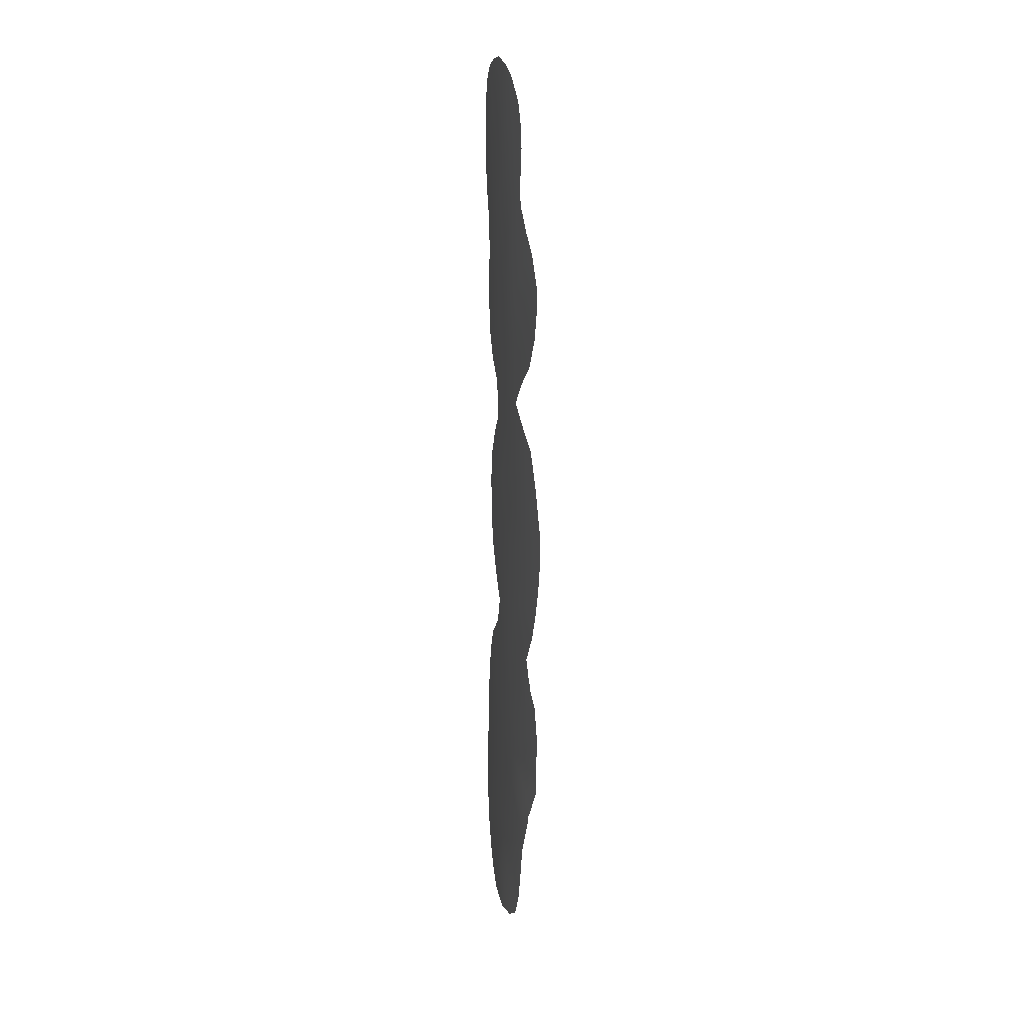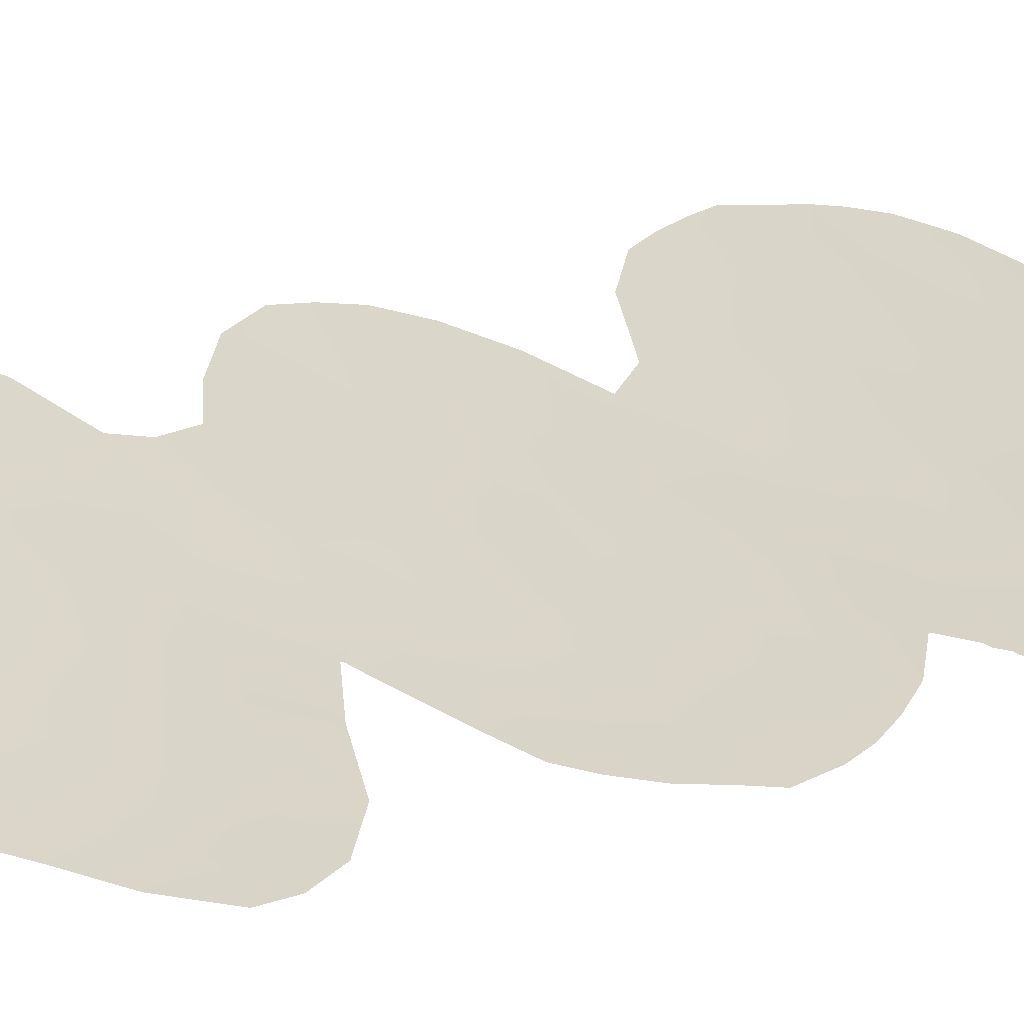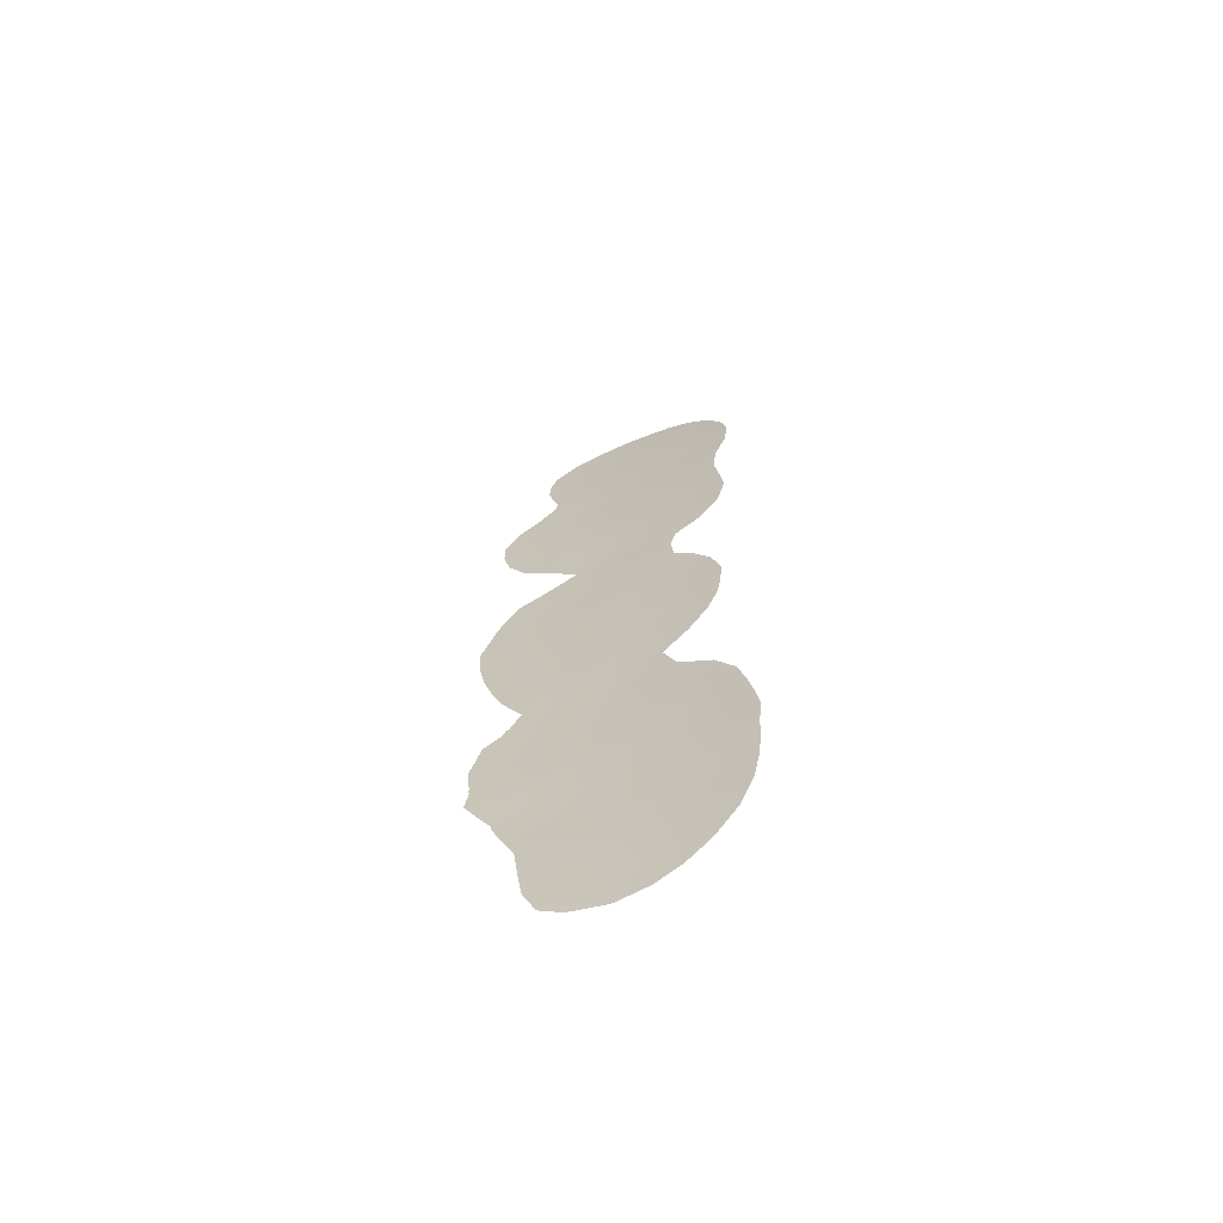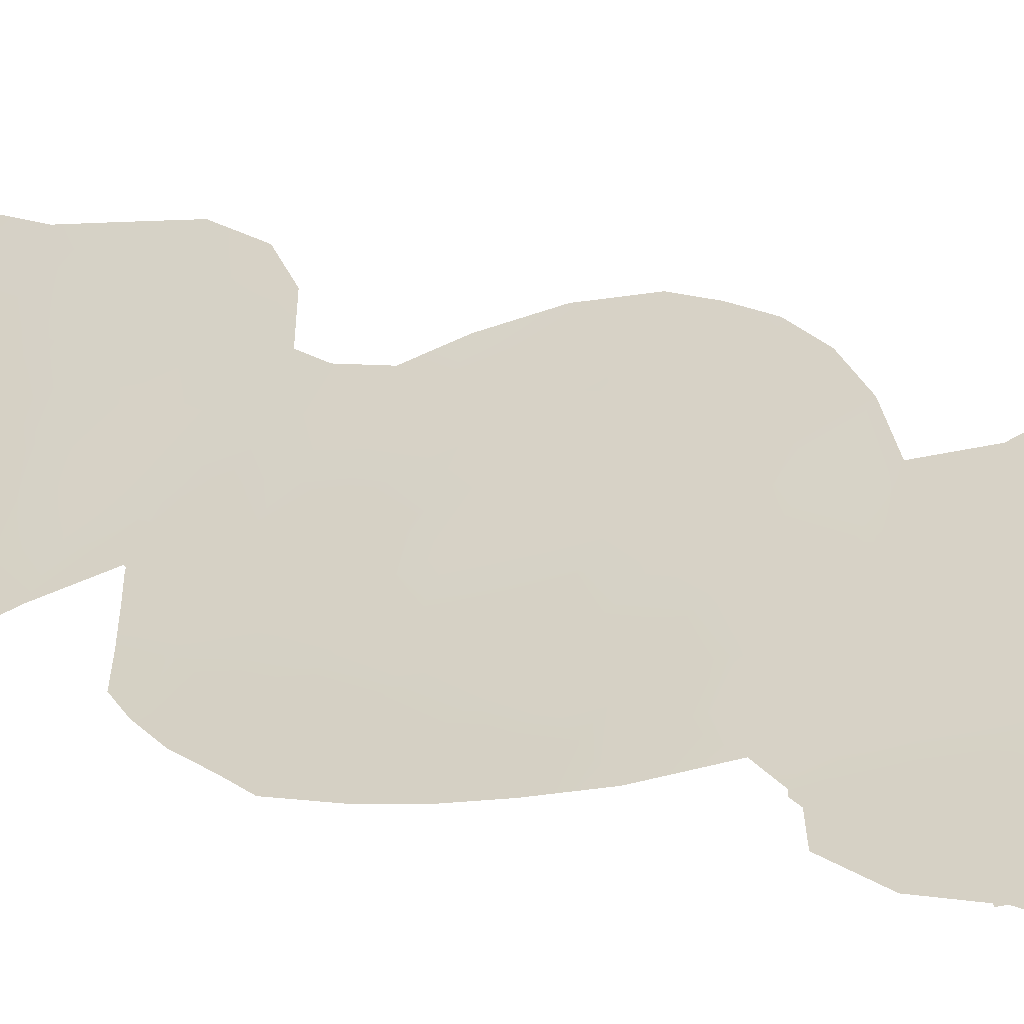
<metadata>
{"format":"obj","ext":"obj","renderer":"f3d","projection":"perspective","resolution":1024,"background":"white","views":[{"elev":18.2,"azim":-136.4,"up":"+Y"},{"elev":8.0,"azim":-145.7,"up":"+Z"},{"elev":-66.3,"azim":-11.1,"up":"+Y"},{"elev":9.0,"azim":-52.6,"up":"+Z"}]}
</metadata>
<code>
v -51.97 -24.36 25.85
v -58.62 -0.4216 21.47
v -62.3 -11.3 19.05
v -59.99 -3.239 20.57
v -55.63 18.12 23.47
v -56.96 -0.01046 22.61
v -60.59 20.59 20.05
v -64.18 -16.88 17.86
v -55.97 -19.36 23.05
v -57.47 8.562 22.22
v -54.64 21.99 24.06
v -54.57 27.46 23.97
v -54.68 -15.34 24.09
v -57.48 -19.14 22.01
v -57.78 -24.8 21.63
v -56.83 -17.61 22.49
v -55.06 -29.4 23.34
v -57.28 -5.761 22.36
v -58.27 -22.59 21.36
v -52.44 21.38 25.78
v -54.17 29.66 24.18
v -56.26 -30.77 22.37
v -55.65 28.72 23.11
v -56.97 7.026 22.59
v -55.11 25.48 23.62
v -54.92 2.35 24.03
v -51.64 -19.07 26.29
v -61.99 17.59 19.27
v -53.01 -26.11 25.02
v -62.94 -17.46 18.59
v -53.1 -18.76 25.16
v -61.94 19.83 19.23
v -63.78 0.5654 18.24
v -56.24 21.56 22.93
v -55.41 12.73 23.67
v -62.01 0.1547 19.3
v -56.73 14.22 22.73
v -58.93 -26.27 20.84
v -55.61 -9.877 23.45
v -53.14 28.05 25.01
v -60.85 -14.44 19.9
v -53.99 -22.03 24.42
v -54.87 -17.64 23.88
v -58.99 27.23 20.84
v -58.35 1.445 21.68
v -62.47 15.09 18.95
v -52.03 -16.02 26.04
v -55.79 26.86 23.07
v -54.65 -25.84 23.8
v -54.93 14.61 24.01
v -59.26 21.77 20.82
v -51.15 -26.14 26.45
v -63.29 -11.06 18.47
v -64.26 -11.88 17.88
v -64.88 -14.38 17.5
v -64.34 18.64 17.84
v -59.72 9.436 20.7
v -52.32 10.53 25.97
v -63.36 -21.4 18.21
v -51.94 30.69 25.84
v -54.24 -9.761 24.46
v -63.09 -10.57 18.6
v -51.65 -0.8213 26.47
v -59.83 9.298 20.62
v -61.85 7.84 19.33
v -53.52 -6.087 25.03
v -62.92 -10.45 18.7
v -50.35 27 27.31
v -50.64 -20.87 27.03
v -53.01 5.01 25.45
v -53.56 32.21 24.49
v -51.05 21.15 26.89
v -51.26 18.98 26.75
v -63.03 7.041 18.66
v -52.03 3.073 26.16
v -52.48 -4.285 25.8
v -59.52 -31.71 20.22
v -60.82 -30.76 19.49
v -64.69 -16.72 17.56
v -64.9 -18.21 17.44
v -55.7 -31.96 22.71
v -60 31.93 20.01
v -50.85 -24.35 26.75
v -61.08 11.15 19.84
v -55.09 32.78 23.32
v -54.9 -7.73 23.99
v -65.12 1.219 17.47
v -53.83 9.438 24.84
v -54.13 8.126 24.64
v -64.96 -1.189 17.57
v -64.19 -4.755 18.02
v -54.02 6.357 24.72
v -61.22 30.41 19.33
v -56.56 33.06 22.25
v -59.77 9.303 20.66
v -52.4 -11.56 25.81
v -62.33 -9.058 19.07
v -51.87 -2.493 26.27
v -61.67 27.51 19.17
v -53.36 -10.63 25.1
v -61.06 24.59 19.65
v -50.17 25.25 27.51
v -64.67 -2.925 17.75
v -64.72 -16.38 17.55
v -61.2 23.59 19.6
v -57.46 -32.33 21.52
v -58.54 32.74 20.91
v -62.82 12.79 18.75
v -64.72 2.584 17.69
v -51.4 -13.64 26.57
v -51.05 16.99 26.93
v -63.33 -21.14 18.23
v -64.8 -16.49 17.51
v -61.38 -16.88 19.55
v -62.47 -15.22 18.9
v -54.03 -27.73 24.21
v -54.67 4.543 24.22
v -56.31 3.691 23.07
v -56.79 -12.32 22.61
v -51.86 -28.2 25.82
v -59.29 17.05 20.96
v -63.81 -15.67 18.11
v -55.58 -21.39 23.28
v -58.6 -2.004 21.5
v -56.24 -25.44 22.69
v -60.81 -5.169 20.05
v -60.94 -12.12 19.87
v -63.08 18.73 18.58
v -52.57 -27.53 25.29
v -55.41 0.3011 23.7
v -60.6 8.729 20.12
v -53.51 -29.16 24.54
v -53.04 -30.05 24.84
v -53.7 18.49 24.86
v -58.29 28.74 21.24
v -58.4 -7.452 21.6
v -56.67 -8.145 22.7
v -56.58 1.853 22.88
v -56.75 -23.15 22.39
v -55.79 -1.677 23.41
v -57.96 3.273 21.94
v -51.99 15.02 26.2
v -53.37 2.824 25.13
v -50.42 23.11 27.35
v -59.73 23.82 20.5
v -52.2 18.09 26.01
v -52.64 24.58 25.51
v -58.82 19.49 21.19
v -57.73 21.25 21.87
v -63.62 5.914 18.3
v -51.78 22.99 26.24
v -60.03 -6.996 20.55
v -52.49 0.9874 25.81
v -52.63 -20.64 25.48
v -56.97 29.69 22.09
v -59.82 -29.56 20.17
v -63.91 -18.24 18
v -53.62 26.02 24.73
v -55.09 20.03 23.81
v -55.21 -23.66 23.47
v -54.32 -31.26 23.8
v -58.48 -28.3 21.02
v -55.65 -27.54 23.01
v -56.79 -29 22.12
v -61.71 -19.19 19.3
v -58.87 -20.31 21.02
v -61.42 13.47 19.63
v -60.33 -1.093 20.34
v -63.46 -13.54 18.34
v -53.58 -24.19 24.63
v -60.23 -18.59 20.23
v -60.88 4.596 19.96
v -53.63 11.55 24.99
v -52.38 19.74 25.84
v -53.22 22.57 25.12
v -55.36 30.91 23.22
v -50.51 -18.97 27.18
v -58.58 -17.99 21.3
v -59.84 -16.43 20.51
v -55.95 -13.8 23.18
v -57.19 27.37 22.04
v -51.91 26.63 26.03
v -52.18 -22.48 25.76
v -53.26 -16.78 25.09
v -58.14 -30.34 21.16
v -59.68 2.905 20.77
v -59.66 -8.988 20.75
v -58.2 -9.692 21.67
v -56.91 -10.54 22.52
v -60.1 13.01 20.48
v -57.62 5.181 22.15
v -56.2 5.404 23.13
v -62.88 -22.69 18.47
v -57.9 -3.775 21.95
v -61.64 28.81 19.15
v -59.45 -13 20.81
v -56.66 25.21 22.52
v -58.36 25.4 21.33
v -56.25 -3.976 23.08
v -61.23 -10.17 19.72
v -60 25.66 20.27
v -59.34 -24.14 20.64
v -50.71 -22.75 26.93
v -53.87 0.7627 24.79
v -51.29 12.19 26.77
v -52.84 30.13 25.15
v -54.39 16.46 24.4
v -61.02 -23.07 19.57
v -51.55 0.8433 26.54
v -53.7 13.22 24.91
v -61.83 -26.88 19.01
v -64.35 16.97 17.83
v -61.28 25.38 19.47
v -51.2 24.95 26.66
v -54.18 24.01 24.36
v -58.64 6.83 21.42
v -63.16 -3.228 18.61
v -57.18 -20.91 22.16
v -61.03 -8.352 19.9
v -59.6 -11 20.75
v -58.14 -11.79 21.69
v -63.5 -6.836 18.42
v -55.73 23.51 23.21
v -60.52 18.51 20.15
v -58.2 10.23 21.67
v -54.05 -13.06 24.56
v -63.03 2.181 18.67
v -57.48 17.67 22.12
v -50.81 14.53 27.15
v -58.97 -5.381 21.24
v -58.46 13.62 21.52
v -59.16 11.6 21.05
v -60.53 -25.45 19.82
v -50.72 -17.29 27.05
v -59.61 -22.26 20.49
v -53.6 20.6 24.9
v -57.27 -26.97 21.91
v -62.08 -24.71 18.93
v -55.57 8.491 23.59
v -56.88 31.68 22.08
v -55.27 6.605 23.8
v -52.52 31.37 25.33
v -56.36 -15.79 22.87
v -59.3 -14.8 20.87
v -58.15 -16.08 21.64
v -53.64 -2.811 24.94
v -63.43 -1.354 18.44
v -50.98 28.95 26.69
v -55.51 10.55 23.6
v -63.42 20.65 18.36
v -59.64 30.93 20.28
v -57.64 23.23 21.9
v -61.88 6.135 19.33
v -57.75 -13.99 21.91
v -63.7 -20.51 18.03
v -64.24 4.363 17.94
v -51.03 -15.39 26.84
v -62.26 22.06 18.99
v -61.56 -28.81 19.1
v -52.75 16.65 25.61
v -59.89 29.14 20.21
v -63.94 14.97 18.07
v -62.61 -5.065 18.95
v -61.88 -2.077 19.39
v -55.51 -6.016 23.56
v -54.51 -4.401 24.31
v -61.75 -3.769 19.47
v -56.83 19.69 22.56
v -57.14 -2.028 22.47
v -60.16 0.9418 20.45
v -52.96 -0.9278 25.46
v -60.42 6.824 20.24
v -53.27 14.86 25.22
v -58.02 15.58 21.8
v -60.91 16.26 19.94
v -52.43 -14.03 25.76
v -54.34 -19.91 24.21
v -60.57 27.37 19.82
v -60.63 -20.82 19.86
v -60.68 22.3 19.94
v -60.18 -27.56 19.99
v -61.76 -6.887 19.48
v -62.22 -21.24 18.86
v -56.24 16.13 23.06
v -62.66 4.078 18.86
v -53.32 -14.94 25.08
v -59.77 14.79 20.68
v -55.58 -11.37 23.48
v -62.27 -12.93 19.04
v -62.96 -19.68 18.5
v -58.47 30.44 21.06
v -52.11 -17.67 25.95
v -57.16 11.98 22.42
v -61.38 2.375 19.66
v -55.06 -2.97 23.93
v -54.49 -1.424 24.36
v -59.27 4.878 21.01
v -51.68 28.4 26.14
v -59.29 8.345 20.98
v -62.95 16.66 18.67
v -56.81 9.841 22.67
v -52.22 12.61 26.04
f 39 86 61
f 115 289 41
f 123 139 218
f 253 285 150
f 165 30 114
f 163 49 116
f 146 134 174
f 226 13 180
f 118 191 192
f 48 197 181
f 191 24 192
f 164 185 162
f 201 198 145
f 266 246 76
f 29 129 116
f 148 228 121
f 183 69 203
f 21 176 71
f 296 130 204
f 281 211 233
f 214 144 151
f 187 152 136
f 218 19 166
f 187 220 200
f 147 175 215
f 293 225 232
f 202 38 233
f 19 202 235
f 236 134 159
f 115 122 169
f 163 237 125
f 171 279 165
f 130 138 26
f 166 235 279
f 182 158 40
f 243 254 180
f 184 43 13
f 35 249 293
f 32 128 250
f 270 186 45
f 137 189 188
f 245 179 244
f 252 198 197
f 275 287 167
f 283 59 112
f 104 79 113
f 194 18 230
f 16 178 245
f 181 155 23
f 143 204 26
f 172 285 253
f 175 151 20
f 125 139 160
f 266 199 295
f 207 134 260
f 148 7 51
f 8 79 104
f 7 32 258
f 5 228 268
f 114 115 41
f 132 116 129
f 26 118 117
f 117 118 192
f 288 180 119
f 57 84 232
f 53 169 54
f 120 133 132
f 6 2 45
f 115 30 122
f 8 30 157
f 30 115 114
f 298 206 60
f 298 60 248
f 14 16 9
f 62 3 53
f 10 299 225
f 127 3 200
f 120 132 129
f 41 289 127
f 127 289 3
f 95 299 131
f 116 132 17
f 17 132 161
f 133 161 132
f 285 172 294
f 67 3 62
f 67 200 3
f 68 214 182
f 9 123 218
f 118 138 141
f 138 45 141
f 142 302 210
f 46 262 300
f 143 117 70
f 20 151 72
f 144 72 151
f 73 146 174
f 206 40 21
f 116 17 163
f 86 39 137
f 148 51 149
f 253 150 74
f 75 143 70
f 230 152 126
f 153 143 75
f 153 75 209
f 135 155 181
f 25 48 12
f 185 77 156
f 78 259 156
f 156 259 281
f 8 157 80
f 80 79 8
f 165 290 30
f 171 165 114
f 147 215 158
f 42 160 123
f 160 139 123
f 116 49 29
f 22 17 161
f 161 81 22
f 111 146 73
f 164 237 163
f 164 163 17
f 22 81 106
f 46 275 167
f 38 15 237
f 82 107 251
f 169 53 289
f 49 170 29
f 279 171 166
f 166 171 178
f 220 196 127
f 41 127 196
f 169 55 54
f 52 29 1
f 29 170 1
f 52 1 83
f 215 223 25
f 25 12 158
f 25 158 215
f 143 26 117
f 26 138 118
f 236 175 20
f 72 174 20
f 174 72 73
f 176 85 71
f 265 66 86
f 88 239 249
f 88 89 239
f 27 177 69
f 14 166 178
f 179 245 178
f 86 137 265
f 135 181 44
f 48 23 12
f 12 23 21
f 9 16 43
f 155 176 23
f 186 141 45
f 92 117 241
f 117 92 70
f 187 136 188
f 216 24 191
f 193 59 283
f 261 278 195
f 195 93 261
f 196 254 244
f 48 25 197
f 198 181 197
f 192 24 241
f 237 164 162
f 164 22 185
f 124 168 2
f 201 44 198
f 47 234 292
f 27 31 292
f 128 28 300
f 28 224 275
f 121 228 274
f 15 38 202
f 1 183 203
f 203 83 1
f 162 185 156
f 271 204 153
f 179 178 171
f 12 21 40
f 173 58 88
f 205 58 302
f 45 138 6
f 138 130 6
f 206 21 71
f 242 206 71
f 140 130 296
f 67 97 200
f 282 219 97
f 246 271 98
f 246 98 76
f 225 299 57
f 57 232 225
f 209 63 153
f 4 264 168
f 271 296 204
f 162 281 38
f 233 38 281
f 210 173 35
f 226 180 288
f 61 288 39
f 100 288 61
f 233 211 238
f 56 128 212
f 300 212 128
f 101 213 201
f 213 99 278
f 214 102 144
f 11 223 215
f 137 136 18
f 195 278 99
f 139 15 19
f 32 28 128
f 218 139 19
f 147 214 151
f 219 187 200
f 188 220 187
f 200 220 127
f 265 137 18
f 222 282 97
f 31 154 277
f 218 166 14
f 218 14 9
f 104 55 122
f 104 122 8
f 271 153 63
f 32 7 224
f 51 145 252
f 145 105 101
f 201 145 101
f 50 37 284
f 231 274 37
f 274 228 284
f 215 175 11
f 159 34 11
f 230 136 152
f 50 284 207
f 207 284 5
f 233 208 202
f 154 31 27
f 27 234 177
f 19 15 202
f 159 134 5
f 252 223 34
f 268 148 149
f 289 115 169
f 169 122 55
f 134 236 174
f 236 20 174
f 49 163 125
f 125 237 15
f 38 237 162
f 238 193 208
f 94 85 240
f 85 176 240
f 17 22 164
f 10 239 24
f 24 239 241
f 135 291 155
f 155 240 176
f 175 236 11
f 236 159 11
f 34 223 11
f 216 297 272
f 187 219 152
f 152 282 126
f 170 183 1
f 191 141 297
f 191 297 216
f 204 130 26
f 186 172 297
f 39 189 137
f 40 206 298
f 89 241 239
f 241 89 92
f 191 118 141
f 193 283 208
f 166 19 235
f 279 235 208
f 202 208 235
f 206 242 60
f 41 196 244
f 41 244 179
f 171 114 179
f 219 200 97
f 256 227 109
f 243 245 254
f 33 90 87
f 247 217 103
f 247 90 33
f 90 247 103
f 217 263 91
f 103 217 91
f 182 147 158
f 40 158 12
f 298 182 40
f 248 68 298
f 49 160 170
f 170 160 42
f 170 42 183
f 13 243 180
f 43 16 243
f 43 243 13
f 47 184 286
f 184 31 43
f 31 277 43
f 176 21 23
f 173 88 249
f 37 50 35
f 35 173 249
f 33 36 247
f 36 168 264
f 280 7 258
f 250 258 32
f 2 270 45
f 220 188 221
f 136 137 188
f 221 189 119
f 257 276 110
f 245 244 254
f 226 288 100
f 93 251 261
f 251 93 82
f 223 252 197
f 223 197 25
f 252 145 198
f 194 199 18
f 65 253 74
f 254 196 221
f 106 185 22
f 285 294 227
f 30 290 157
f 224 7 148
f 224 148 121
f 28 275 46
f 285 227 256
f 285 256 150
f 257 234 47
f 254 221 119
f 28 32 224
f 231 293 232
f 287 190 167
f 230 18 136
f 243 16 245
f 16 14 178
f 48 181 23
f 143 153 204
f 65 272 253
f 226 100 96
f 51 280 145
f 175 147 151
f 259 211 281
f 49 125 160
f 125 15 139
f 142 111 229
f 4 124 194
f 194 230 4
f 50 207 273
f 273 207 260
f 261 135 44
f 213 278 201
f 7 280 51
f 261 44 278
f 149 51 252
f 260 111 142
f 260 142 273
f 4 230 126
f 251 291 261
f 291 251 107
f 240 107 94
f 34 149 252
f 291 107 240
f 291 240 155
f 262 212 300
f 295 140 296
f 246 296 271
f 263 126 282
f 247 264 217
f 5 284 228
f 268 228 148
f 266 76 66
f 217 267 263
f 91 263 222
f 267 4 126
f 250 128 56
f 208 233 238
f 78 156 77
f 66 265 266
f 267 217 264
f 57 299 95
f 68 102 214
f 34 268 149
f 263 282 222
f 247 36 264
f 18 199 265
f 182 214 147
f 122 30 8
f 263 267 126
f 146 111 260
f 268 34 159
f 5 268 159
f 4 267 264
f 36 270 168
f 77 185 106
f 270 2 168
f 270 36 294
f 196 220 221
f 188 189 221
f 271 63 98
f 272 65 131
f 273 142 210
f 227 36 33
f 183 42 154
f 275 224 121
f 276 286 226
f 9 277 123
f 109 227 33
f 87 109 33
f 241 117 192
f 198 44 181
f 121 274 287
f 154 42 277
f 123 277 42
f 276 226 96
f 207 5 134
f 165 279 283
f 41 179 114
f 277 9 43
f 110 276 96
f 105 280 258
f 280 105 145
f 278 44 201
f 156 281 162
f 260 134 146
f 294 172 186
f 219 282 152
f 10 225 301
f 239 10 301
f 283 279 208
f 157 290 255
f 284 37 274
f 270 294 186
f 190 232 84
f 286 13 226
f 13 286 184
f 255 290 112
f 112 290 283
f 287 275 121
f 276 47 286
f 254 119 180
f 131 64 95
f 287 274 231
f 257 47 276
f 157 255 80
f 183 154 69
f 3 289 53
f 129 29 52
f 154 27 69
f 189 39 288
f 291 135 261
f 199 266 265
f 129 52 120
f 290 165 283
f 292 234 27
f 292 31 184
f 35 293 37
f 37 293 231
f 294 36 227
f 229 205 302
f 124 269 194
f 269 140 199
f 194 269 199
f 47 292 184
f 269 124 2
f 272 131 299
f 210 35 50
f 210 50 273
f 140 269 6
f 140 6 130
f 210 302 173
f 269 2 6
f 295 199 140
f 186 297 141
f 10 24 216
f 182 298 68
f 272 172 253
f 172 272 297
f 46 167 108
f 266 295 246
f 296 246 295
f 4 168 124
f 10 216 299
f 46 108 262
f 300 28 46
f 301 225 293
f 239 301 249
f 249 301 293
f 229 302 142
f 272 299 216
f 190 287 231
f 190 231 232
f 167 190 84
f 302 58 173
f 189 288 119
f 167 84 108

</code>
